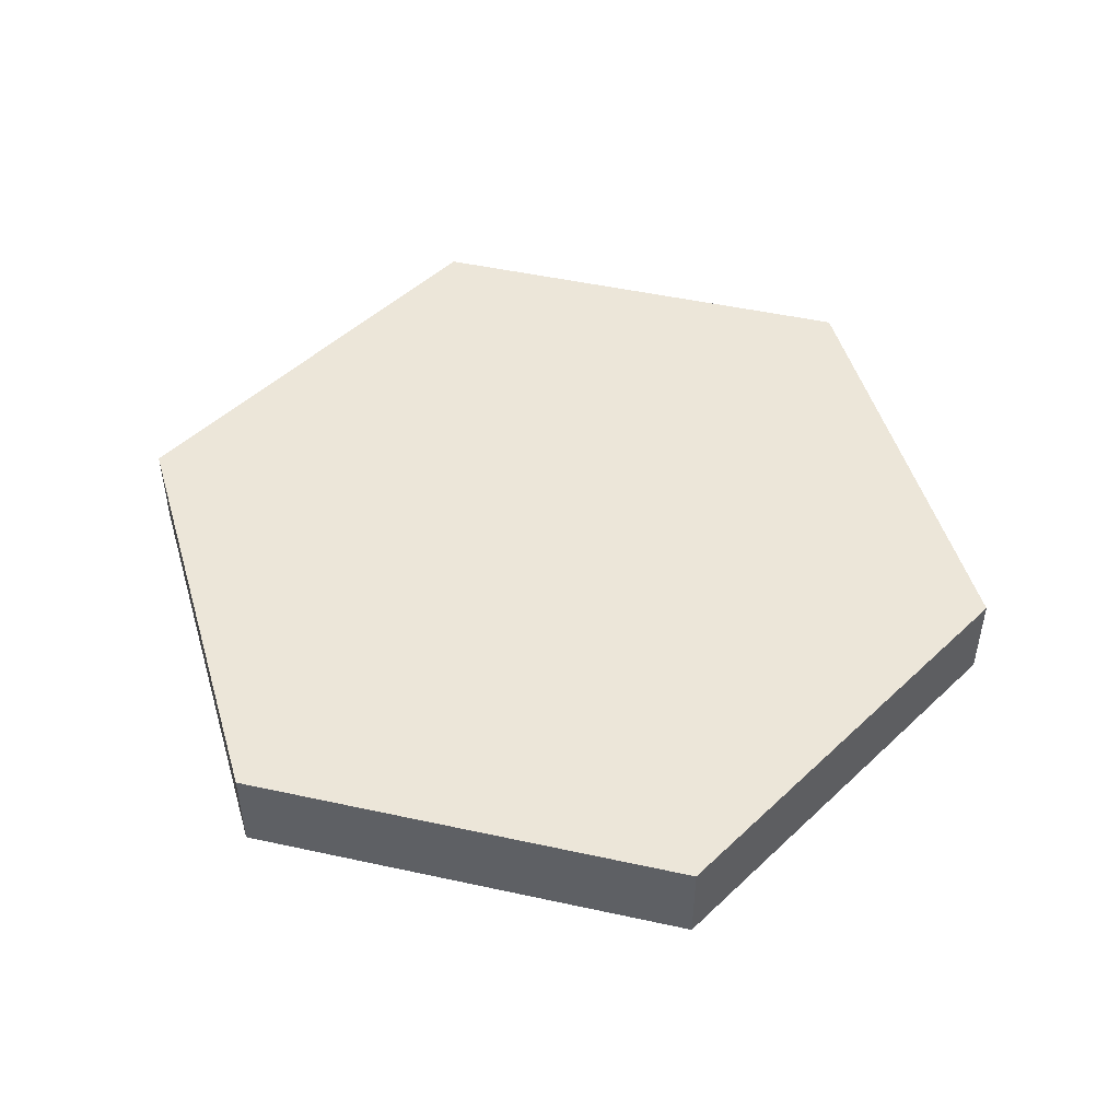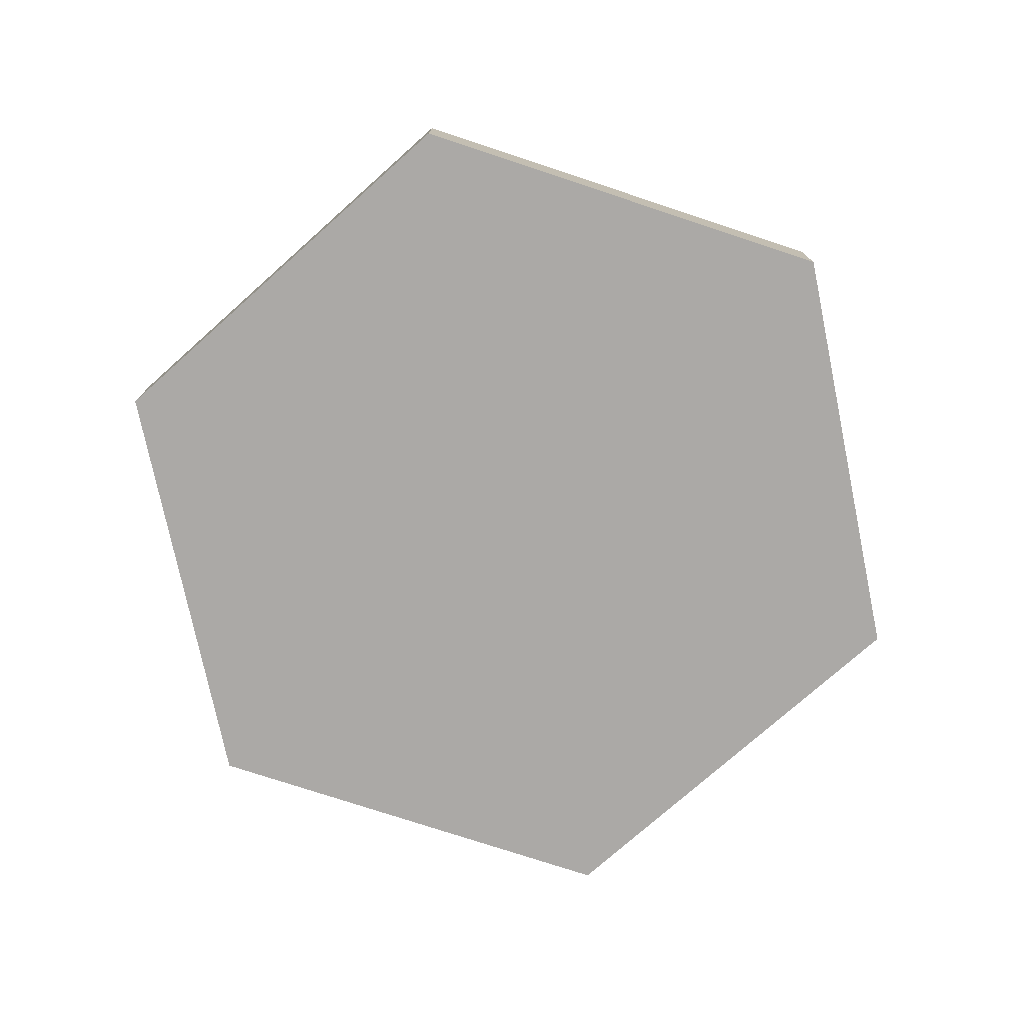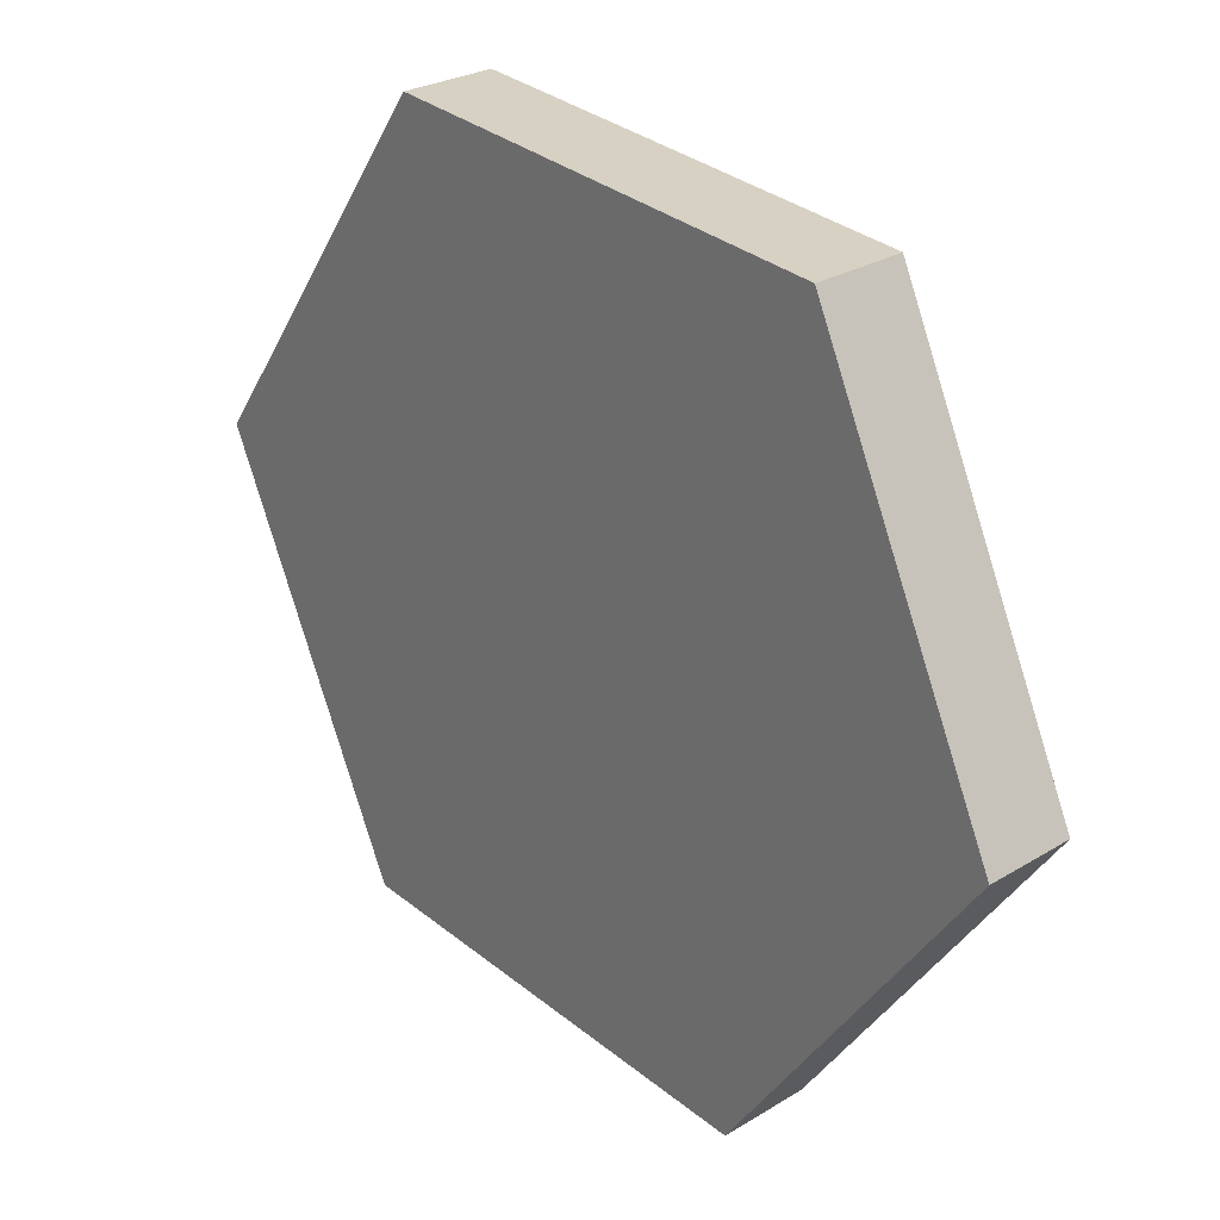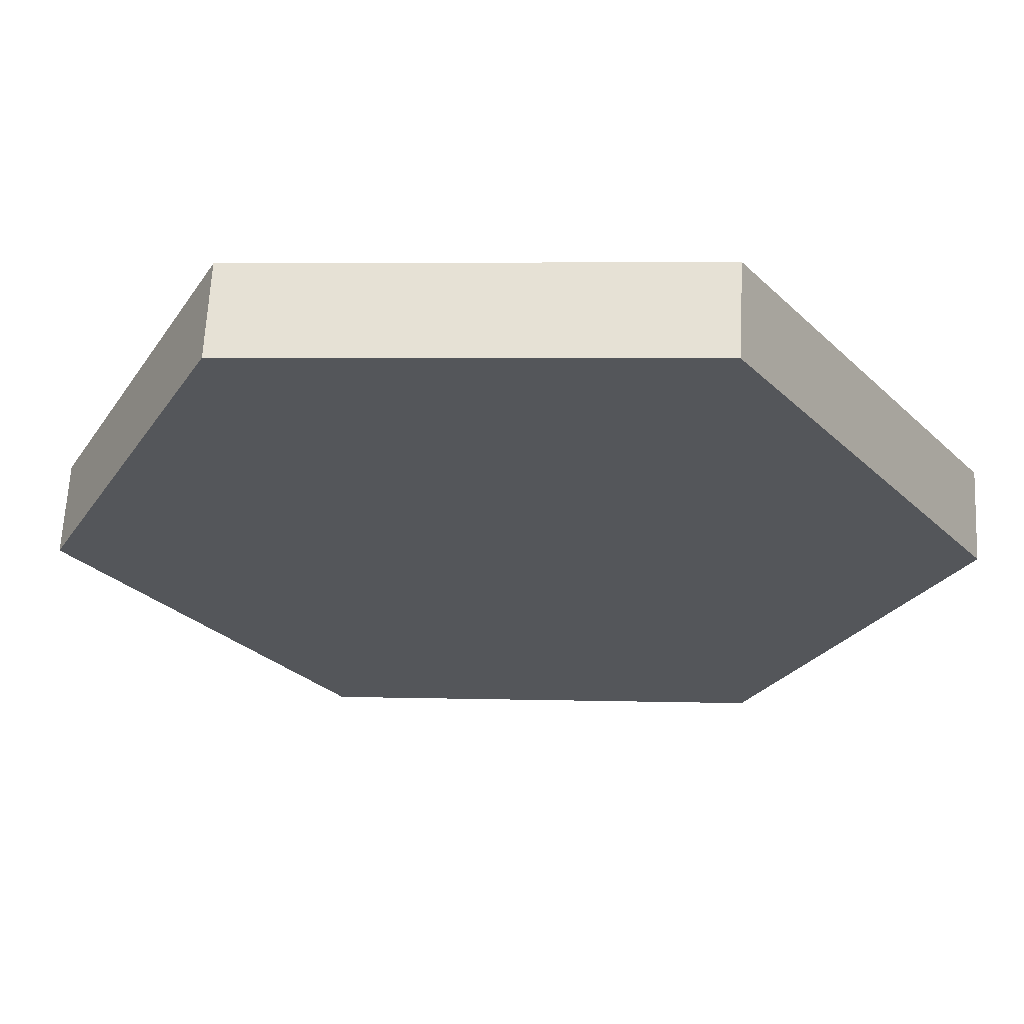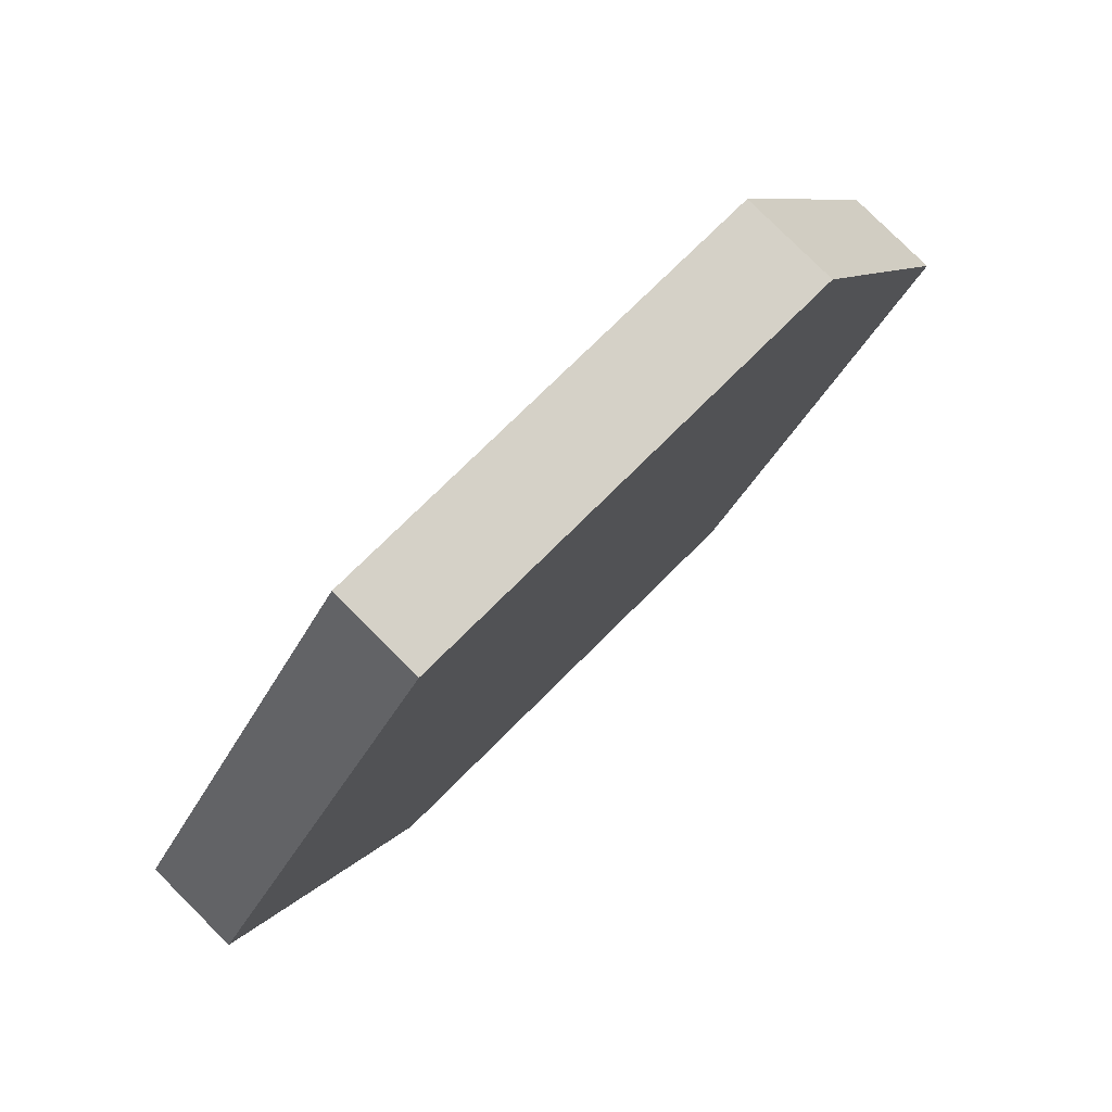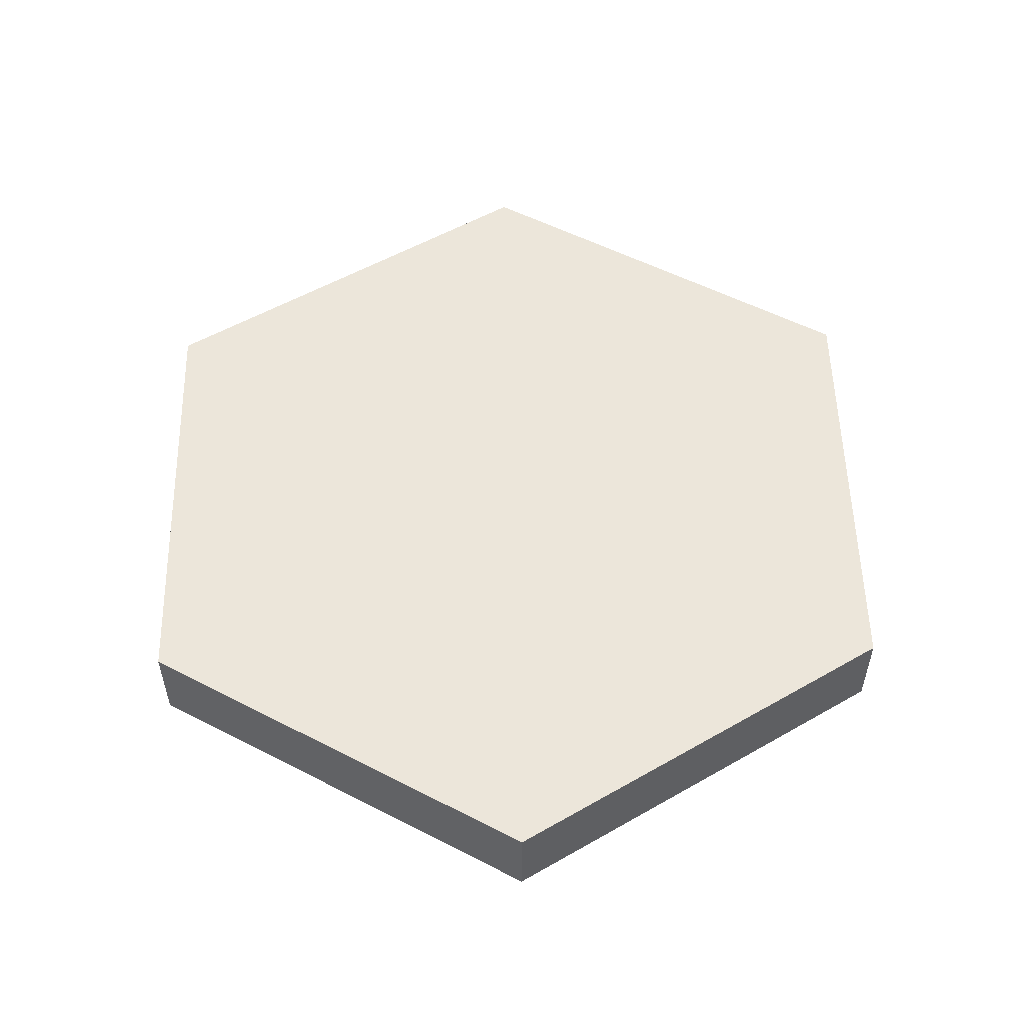
<metadata>
{"format":"obj","ext":"obj","renderer":"f3d","projection":"perspective","resolution":1024,"background":"white","views":[{"elev":48.6,"azim":138.7,"up":"+Z"},{"elev":-75.6,"azim":-133.3,"up":"+Z"},{"elev":27.1,"azim":-133.2,"up":"+Y"},{"elev":64.4,"azim":2.9,"up":"+Y"},{"elev":79.5,"azim":134.9,"up":"+Y"},{"elev":54.3,"azim":93.7,"up":"+Z"}]}
</metadata>
<code>
v 0.0006848 0.0003572 -0.2937
v 1.165 2.498 -0.2937
v 2.746 0.2406 -0.2937
v 0.0006848 0.0003572 -0.2937
v -1.58 2.258 -0.2937
v 1.165 2.498 -0.2937
v 0.0006848 0.0003572 -0.2937
v -2.745 -0.2398 -0.2937
v -1.58 2.258 -0.2937
v 0.0006848 0.0003572 -0.2937
v -1.164 -2.497 -0.2937
v -2.745 -0.2398 -0.2937
v 1.581 -2.257 -0.2937
v 0.0006848 0.0003572 -0.2937
v 2.746 0.2406 -0.2937
v 1.581 -2.257 -0.2937
v 2.746 0.2406 -0.2937
v 1.165 2.498 0.2726
v 2.746 0.2406 0.2726
v 2.746 0.2406 -0.2937
v 1.165 2.498 -0.2937
v 1.165 2.498 0.2726
v 1.165 2.498 -0.2937
v -1.58 2.258 0.2726
v 1.165 2.498 0.2726
v -1.58 2.258 -0.2937
v -1.58 2.258 -0.2937
v -2.745 -0.2398 0.2726
v -1.58 2.258 0.2726
v -1.58 2.258 -0.2937
v -2.745 -0.2398 -0.2937
v -2.745 -0.2398 0.2726
v -2.745 -0.2398 -0.2937
v -1.164 -2.497 0.2726
v -2.745 -0.2398 0.2726
v -2.745 -0.2398 -0.2937
v -1.164 -2.497 -0.2937
v -1.164 -2.497 0.2726
v -1.164 -2.497 -0.2937
v 1.581 -2.257 0.2726
v -1.164 -2.497 0.2726
v -1.164 -2.497 -0.2937
v 1.581 -2.257 -0.2937
v 1.581 -2.257 0.2726
v 1.581 -2.257 -0.2937
v 2.746 0.2406 0.2726
v 1.581 -2.257 0.2726
v 1.581 -2.257 -0.2937
v 2.746 0.2406 -0.2937
v 2.746 0.2406 0.2726
v 0.0006848 0.0003572 0.2726
v 2.746 0.2406 0.2726
v 1.165 2.498 0.2726
v 0.0006848 0.0003572 0.2726
v 1.165 2.498 0.2726
v -1.58 2.258 0.2726
v -2.745 -0.2398 0.2726
v 0.0006848 0.0003572 0.2726
v -2.745 -0.2398 0.2726
v -1.164 -2.497 0.2726
v 0.0006848 0.0003572 0.2726
v -1.164 -2.497 0.2726
v 1.581 -2.257 0.2726
v 0.0006848 0.0003572 0.2726
v 1.581 -2.257 0.2726
v 2.746 0.2406 0.2726
g P_Modul_19_Col4_Mesh
f 2 3 1
f 5 6 4
f 8 9 7
f 11 12 10
f 13 11 10
f 15 16 14
f 18 19 17
f 21 22 20
f 24 25 23
f 26 24 23
f 28 29 27
f 31 32 30
f 34 35 33
f 37 38 36
f 40 41 39
f 43 44 42
f 46 47 45
f 49 50 48
f 52 53 51
f 55 56 54
f 56 57 54
f 59 60 58
f 62 63 61
f 65 66 64

</code>
